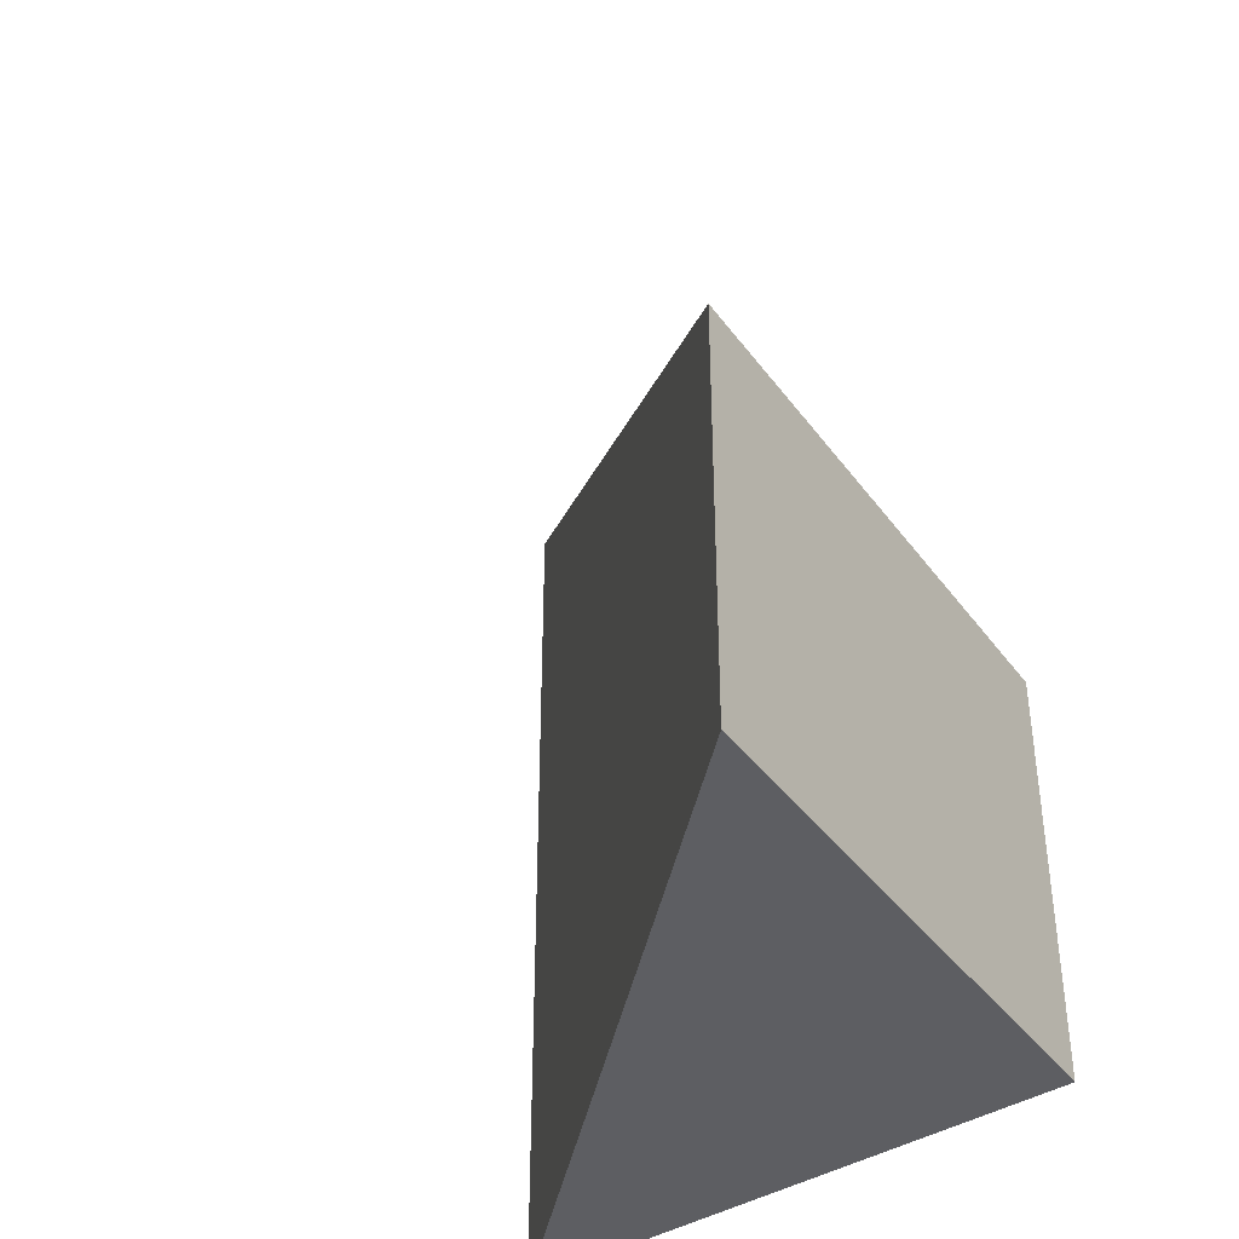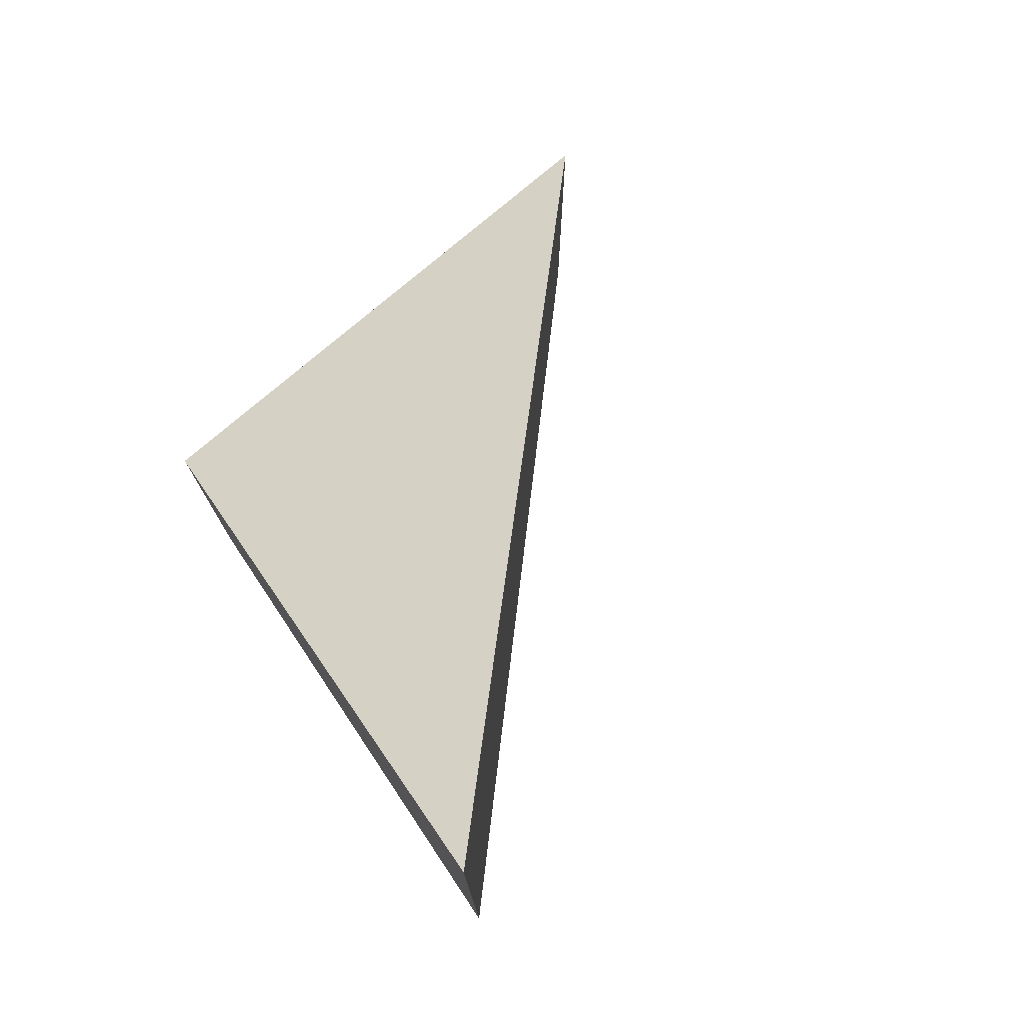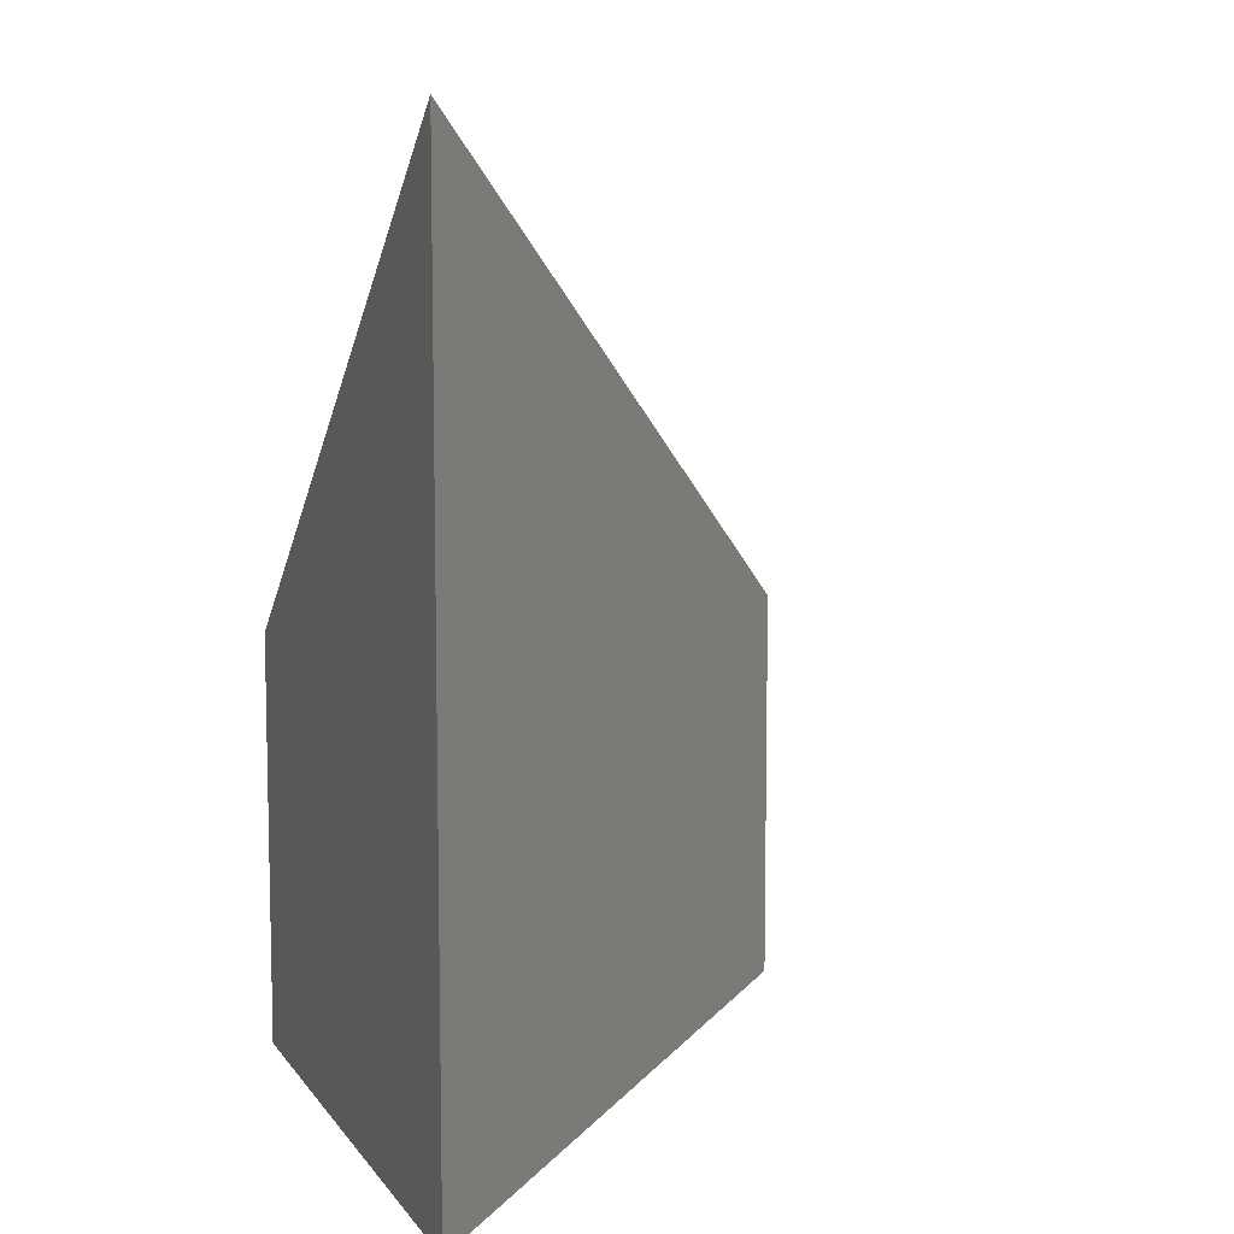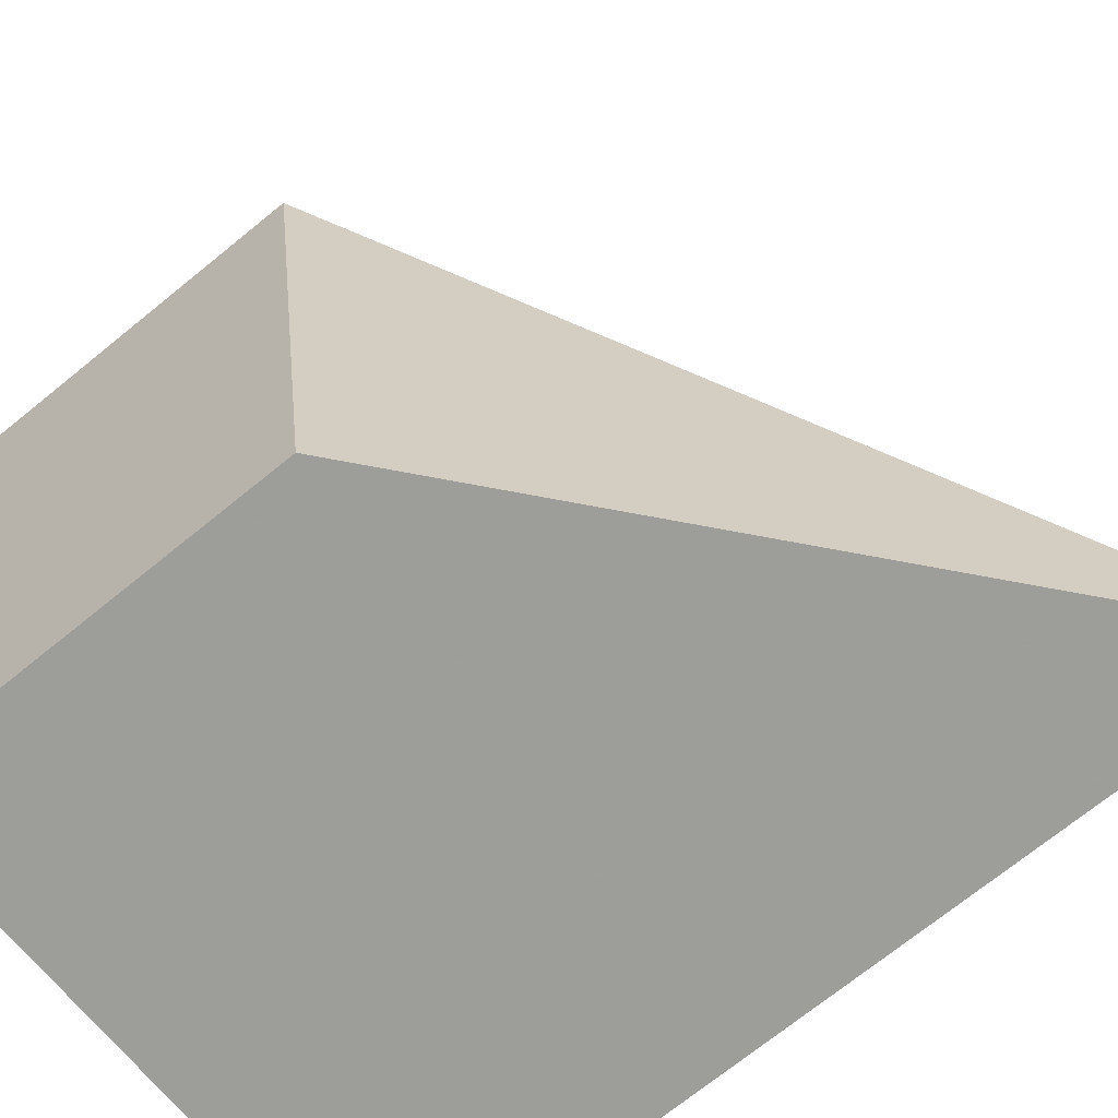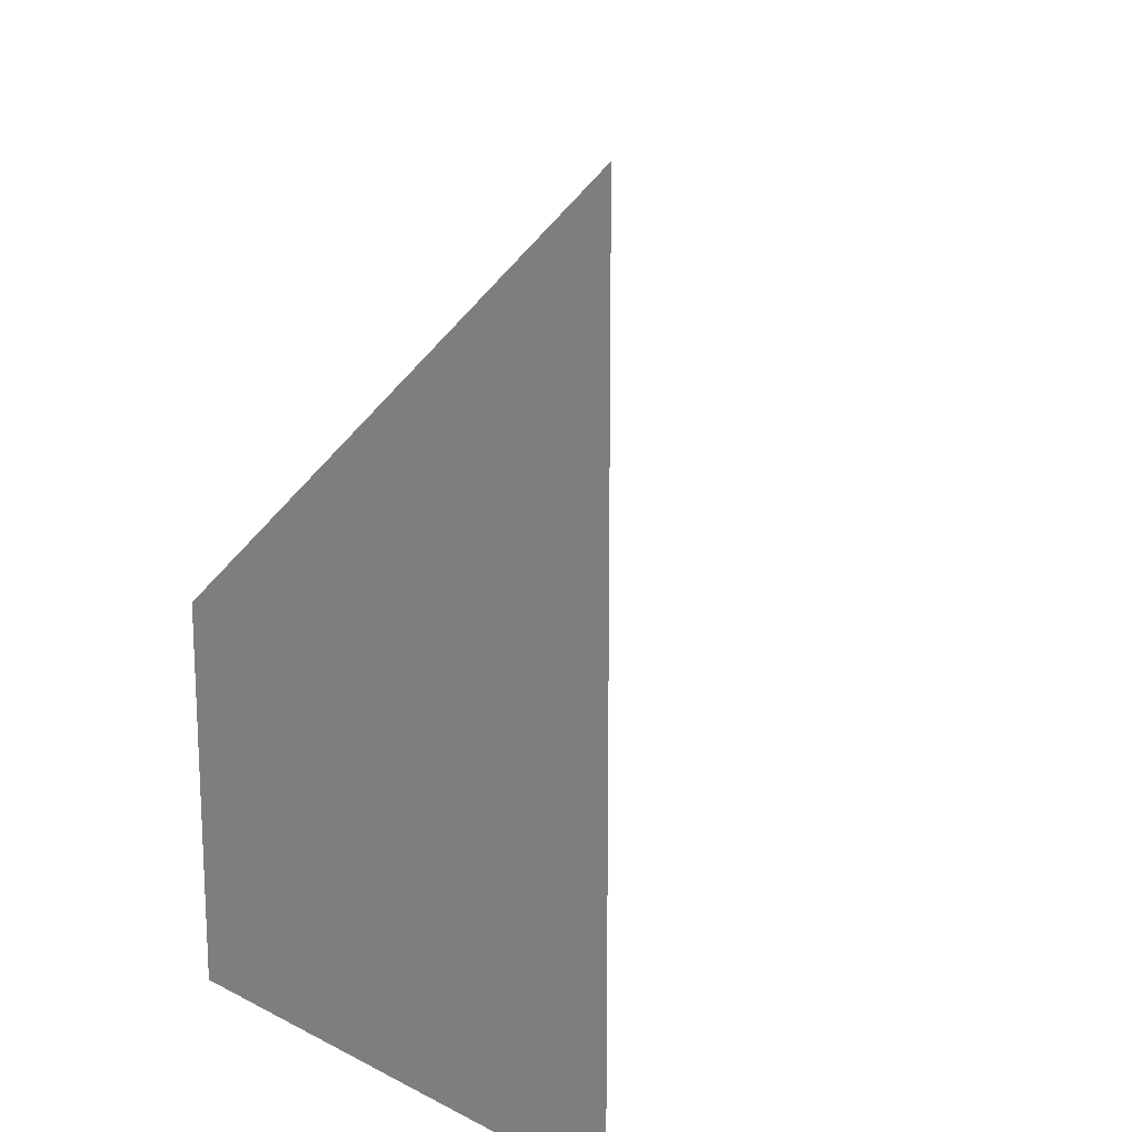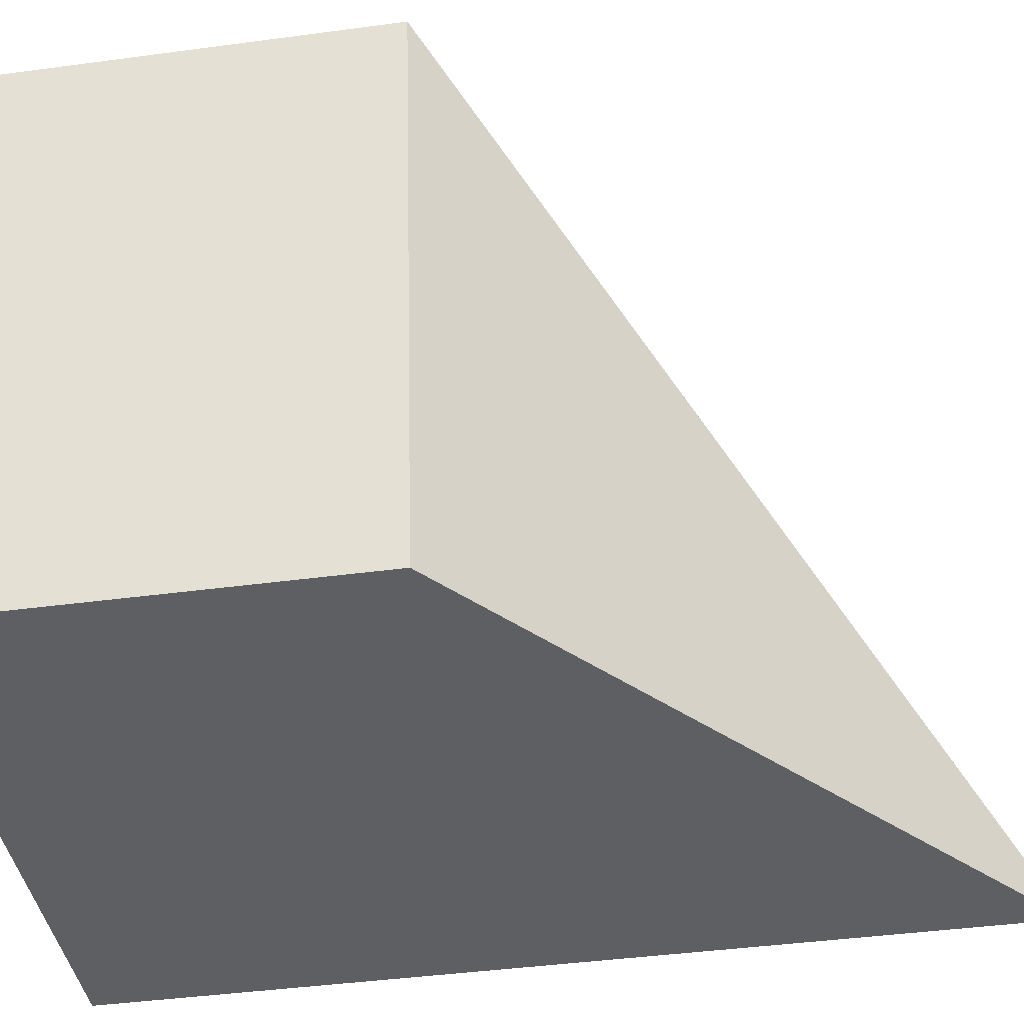
<metadata>
{"format":"obj","ext":"obj","renderer":"f3d","projection":"perspective","resolution":1024,"background":"white","views":[{"elev":-39.4,"azim":41.4,"up":"+Y"},{"elev":77.1,"azim":-121.4,"up":"+Y"},{"elev":8.6,"azim":-108.0,"up":"+Y"},{"elev":-72.0,"azim":129.0,"up":"+Z"},{"elev":16.3,"azim":-131.8,"up":"+Y"},{"elev":-42.7,"azim":99.1,"up":"+Z"}]}
</metadata>
<code>
v 1.469 -0.08661 -3.987
v 1.522 -0.1311 -3.99
v 1.522 -0.1686 -3.99
v 1.469 -0.1686 -3.987
v 1.522 -0.1686 -3.99
v 1.53 -0.1686 -3.939
v 1.469 -0.1686 -3.987
v 1.489 -0.1012 -3.971
v 1.469 -0.08661 -3.987
v 1.469 -0.1686 -3.987
v 1.53 -0.1686 -3.939
v 1.53 -0.1311 -3.939
v 1.53 -0.1311 -3.939
v 1.522 -0.1311 -3.99
v 1.469 -0.08661 -3.987
v 1.489 -0.1012 -3.971
v 1.522 -0.1311 -3.99
v 1.53 -0.1311 -3.939
v 1.53 -0.1686 -3.939
v 1.522 -0.1686 -3.99
f 1 2 3
f 1 3 4
f 5 6 7
f 8 9 10
f 8 10 11
f 8 11 12
f 13 14 15
f 13 15 16
f 17 18 19
f 17 19 20

</code>
